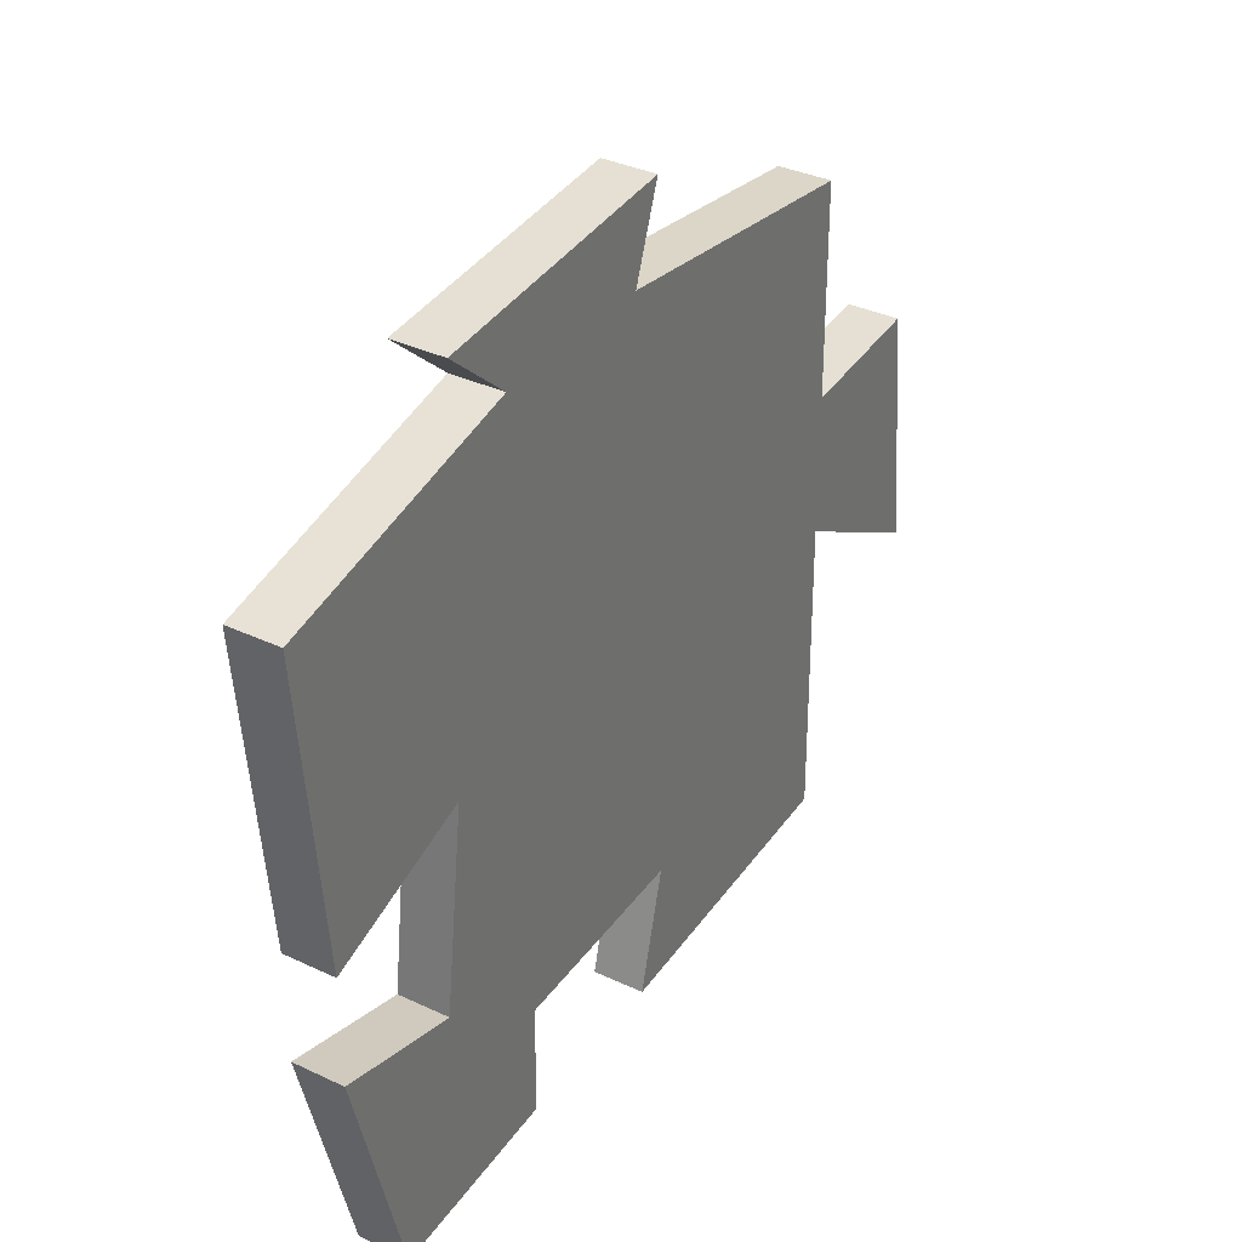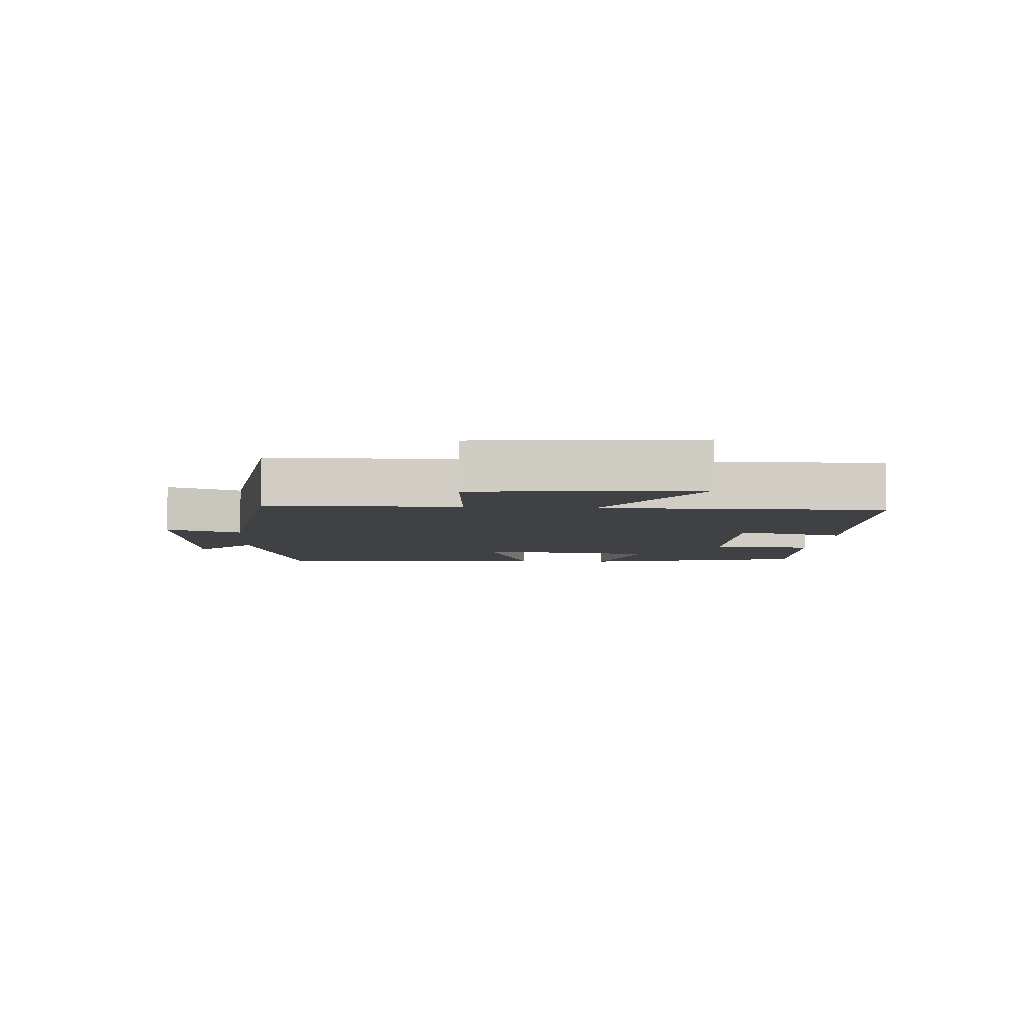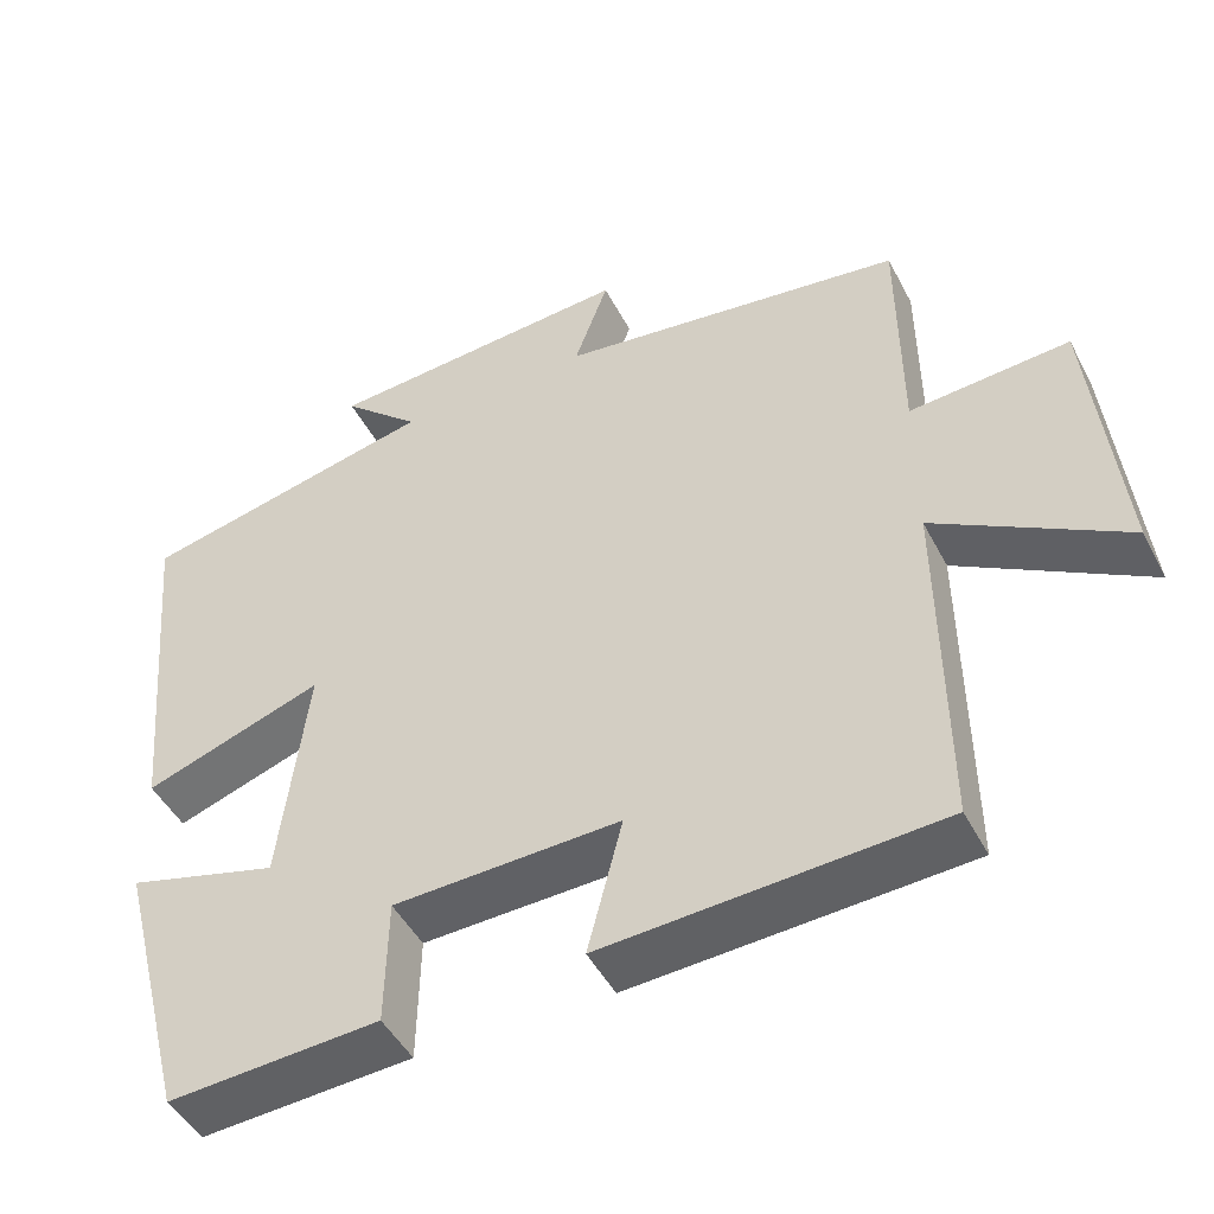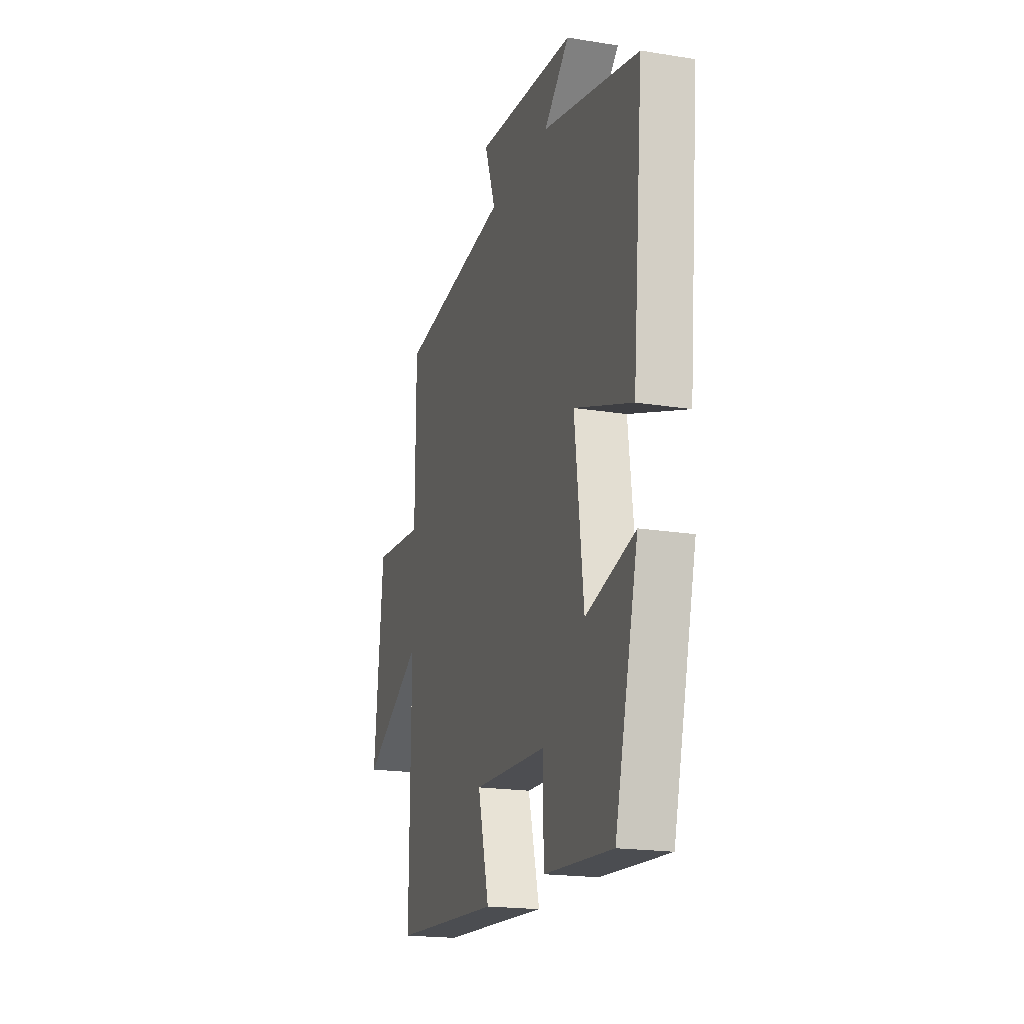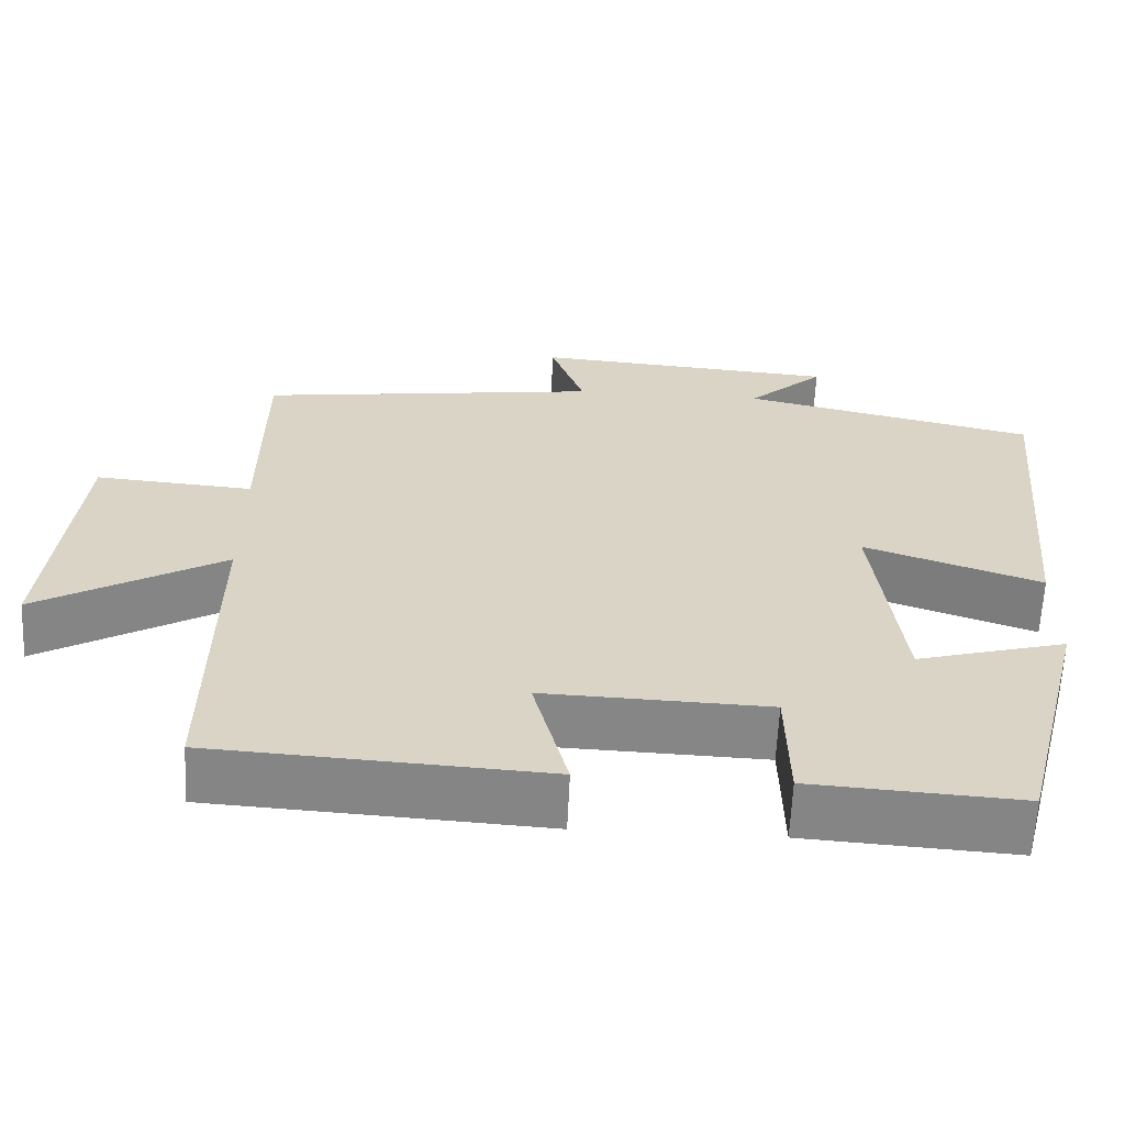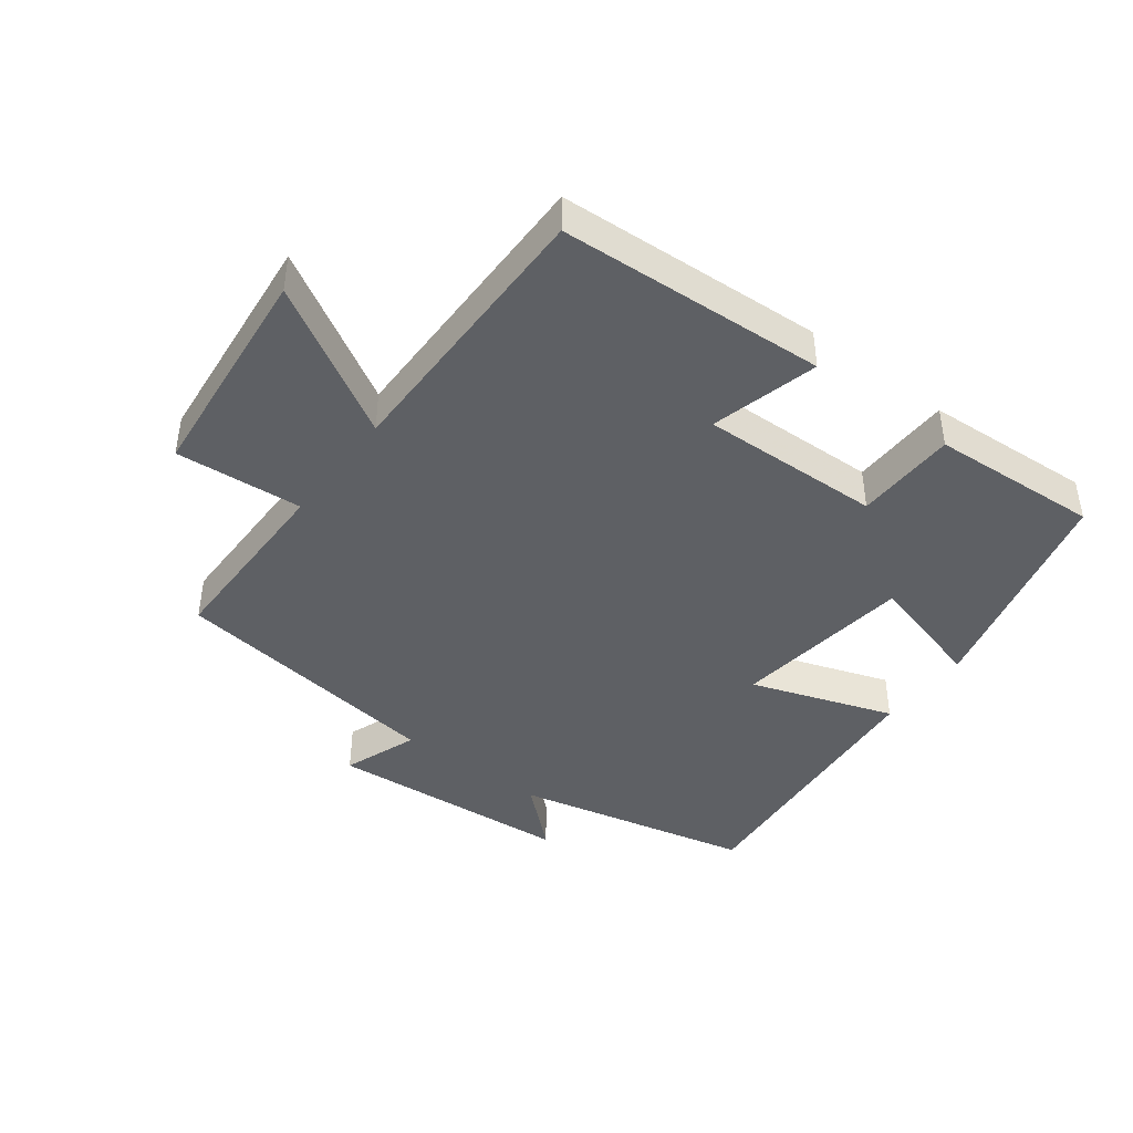
<metadata>
{"format":"obj","ext":"obj","renderer":"f3d","projection":"perspective","resolution":1024,"background":"white","views":[{"elev":35.4,"azim":-58.0,"up":"+Z"},{"elev":-5.9,"azim":85.7,"up":"+Y"},{"elev":-47.1,"azim":26.5,"up":"+Z"},{"elev":-19.1,"azim":-107.0,"up":"+Z"},{"elev":-62.1,"azim":177.4,"up":"+Z"},{"elev":-43.0,"azim":142.7,"up":"+Y"}]}
</metadata>
<code>
v 0.498 0.07 0.444
v 0.5 0.07 0.151
v 0.697 0.07 0.167
v 0.733 0.07 -0.177
v 0.5 0.07 -0.043
v 0.504 0.07 -0.475
v 0.09 0.07 -0.5
v 0.133 0.07 -0.333
v -0.147 0.07 -0.343
v -0.15 0.07 -0.5
v -0.411 0.07 -0.517
v -0.5 0.07 -0.171
v -0.313 0.07 -0.222
v -0.279 0.07 0.058
v -0.5 0.07 -0.019
v -0.54 0.07 0.416
v -0.172 0.07 0.5
v -0.268 0.07 0.586
v 0.112 0.07 0.616
v 0.07 0.07 0.5
v 0.498 0 0.444
v 0.5 0 0.151
v 0.697 0 0.167
v 0.733 0 -0.177
v 0.5 0 -0.043
v 0.504 0 -0.475
v 0.09 0 -0.5
v 0.133 0 -0.333
v -0.147 0 -0.343
v -0.15 0 -0.5
v -0.411 0 -0.517
v -0.5 0 -0.171
v -0.313 0 -0.222
v -0.279 0 0.058
v -0.5 0 -0.019
v -0.54 0 0.416
v -0.172 0 0.5
v -0.268 0 0.586
v 0.112 0 0.616
v 0.07 0 0.5
f 17 18 19 20
f 17 20 1 2
f 14 15 16 17
f 13 14 17 2
f 10 11 12 13
f 9 10 13
f 8 9 13 2
f 5 6 7 8
f 5 8 2 3
f 3 4 5
f 40 39 38 37
f 22 21 40 37
f 37 36 35 34
f 22 37 34 33
f 33 32 31 30
f 33 30 29
f 22 33 29 28
f 28 27 26 25
f 23 22 28 25
f 25 24 23
f 1 21 22 2
f 2 22 23 3
f 3 23 24 4
f 4 24 25 5
f 5 25 26 6
f 6 26 27 7
f 7 27 28 8
f 8 28 29 9
f 9 29 30 10
f 10 30 31 11
f 11 31 32 12
f 12 32 33 13
f 13 33 34 14
f 14 34 35 15
f 15 35 36 16
f 16 36 37 17
f 17 37 38 18
f 18 38 39 19
f 19 39 40 20
f 20 40 21 1

</code>
